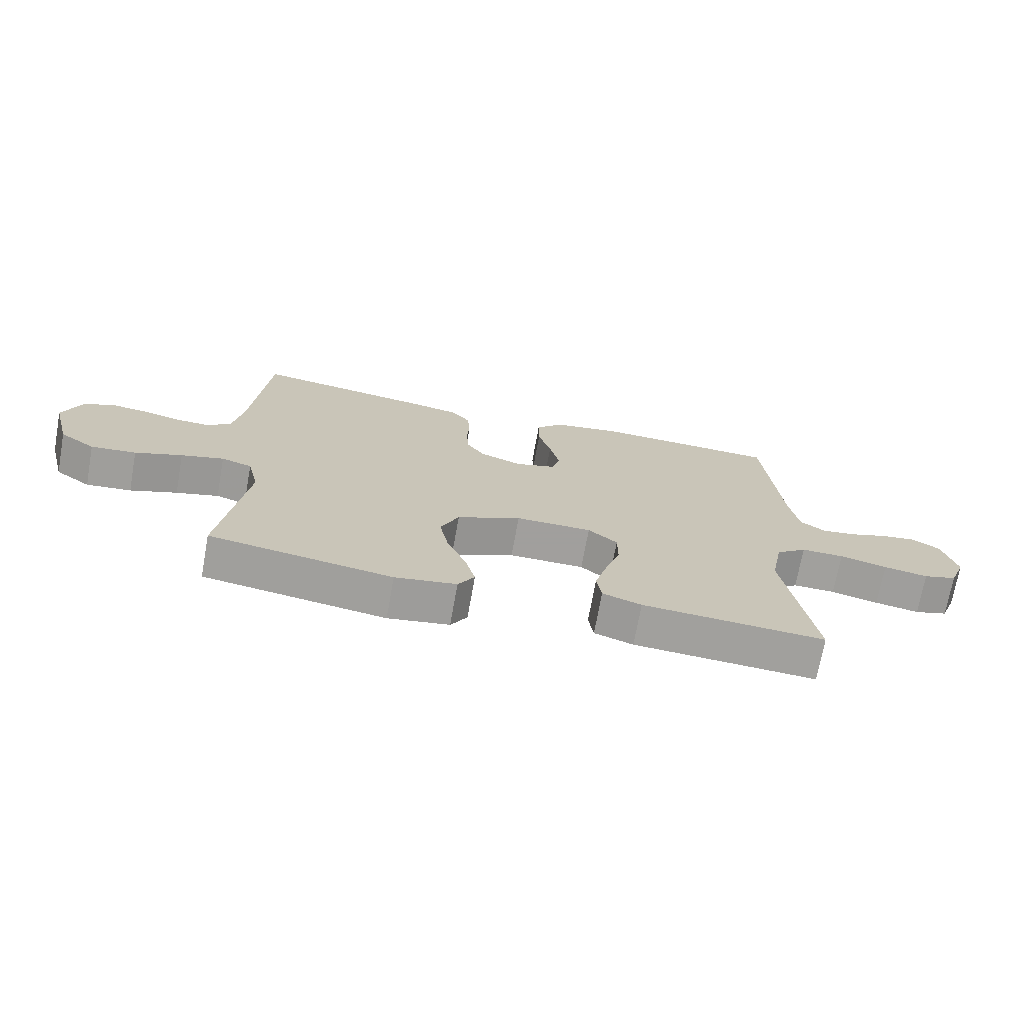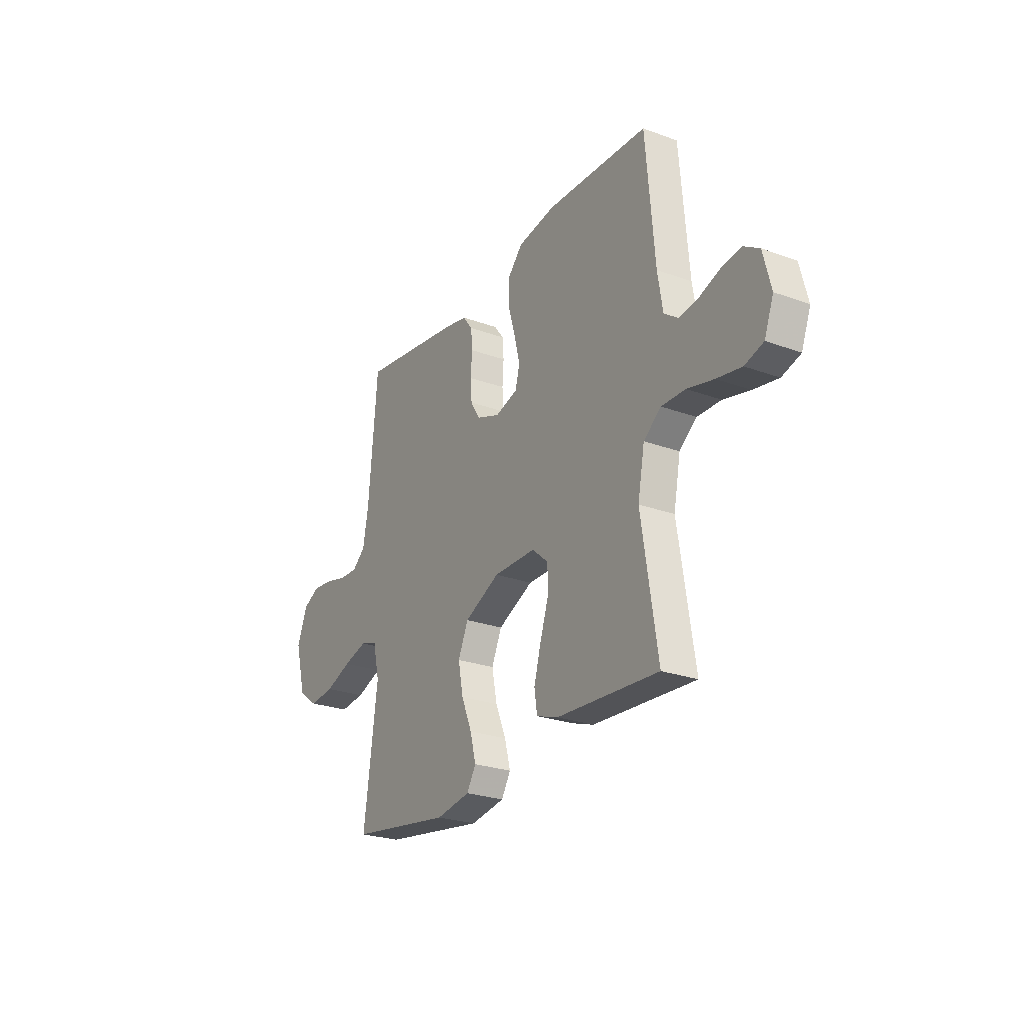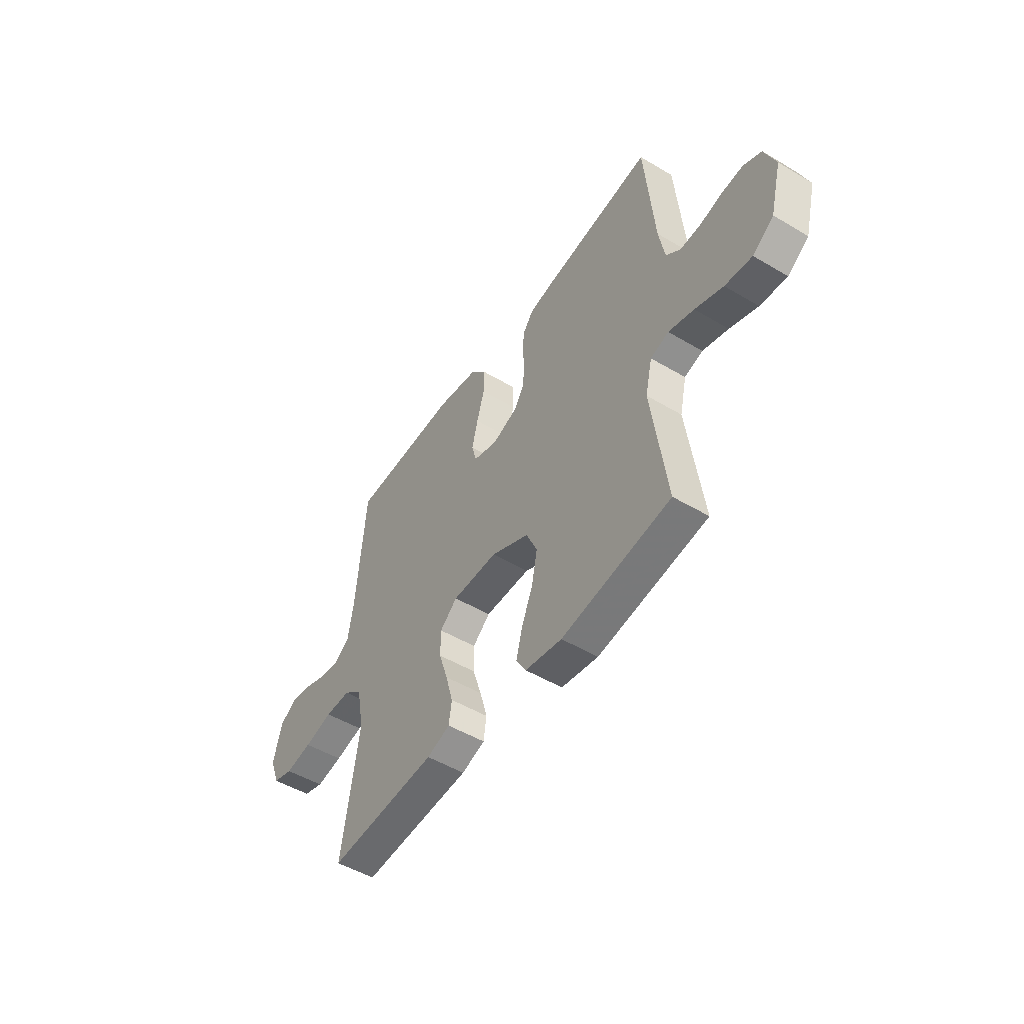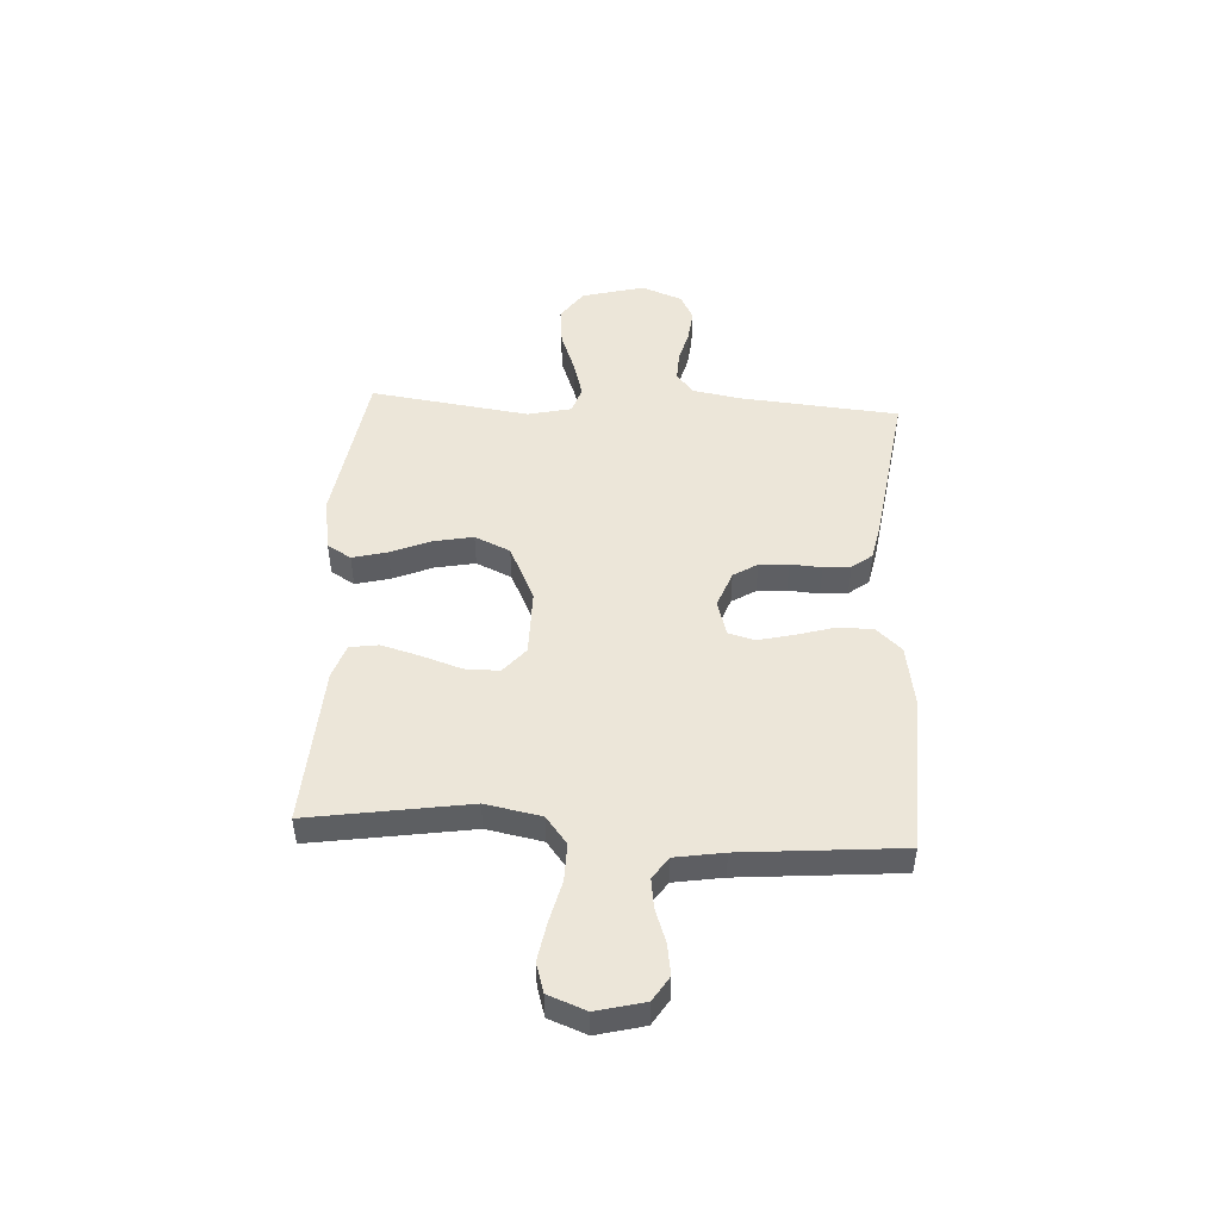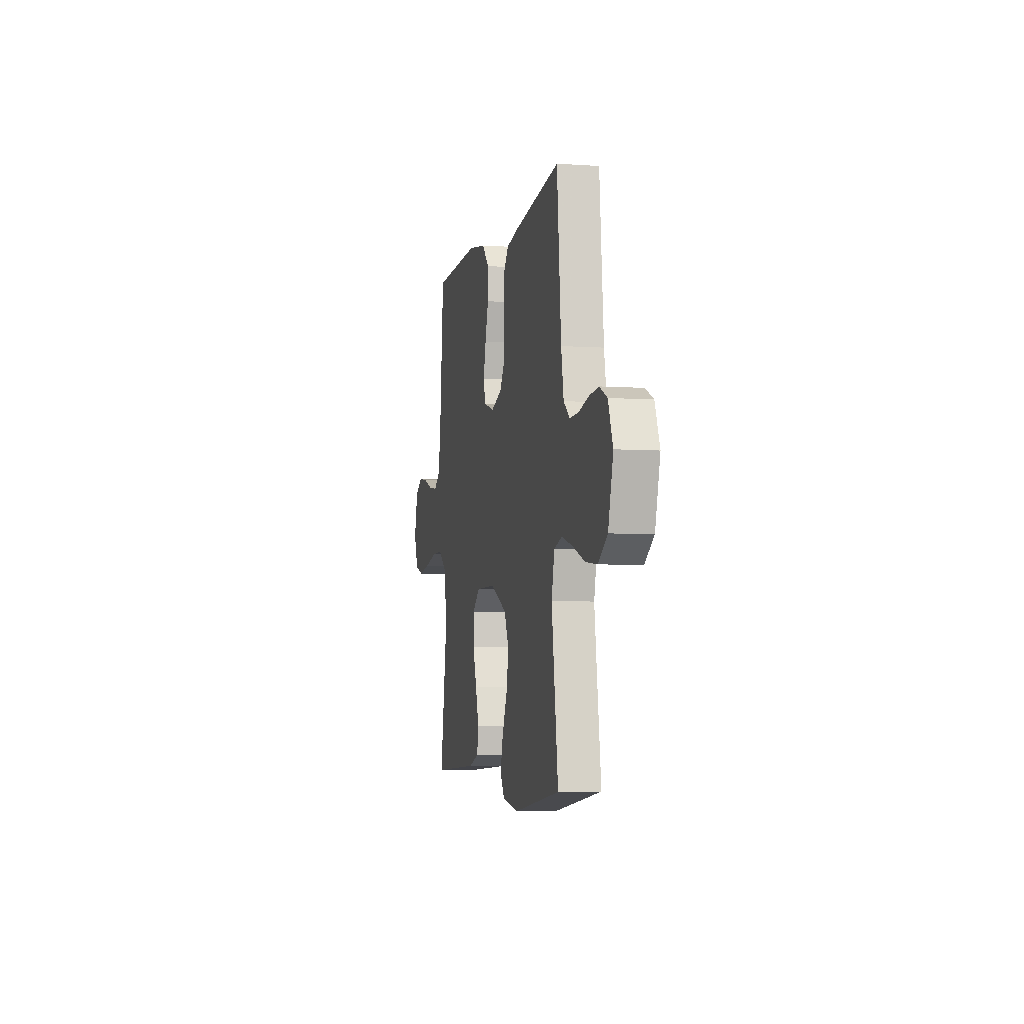
<metadata>
{"format":"obj","ext":"obj","renderer":"f3d","projection":"perspective","resolution":1024,"background":"white","views":[{"elev":-71.5,"azim":169.8,"up":"+Z"},{"elev":-25.3,"azim":-120.5,"up":"+Z"},{"elev":-50.1,"azim":56.8,"up":"+Z"},{"elev":48.6,"azim":-86.7,"up":"+Y"},{"elev":-5.0,"azim":77.6,"up":"+Z"}]}
</metadata>
<code>
v 0.5 0.07 0.5
v 0.526 0.07 0.2
v 0.542 0.07 0.11
v 0.581 0.07 0.078
v 0.637 0.07 0.08
v 0.699 0.07 0.096
v 0.759 0.07 0.102
v 0.808 0.07 0.078
v 0.838 0.07 0
v 0.807 0.07 -0.118
v 0.749 0.07 -0.159
v 0.675 0.07 -0.151
v 0.598 0.07 -0.122
v 0.528 0.07 -0.102
v 0.478 0.07 -0.118
v 0.459 0.07 -0.2
v 0.5 0.07 -0.5
v 0.2 0.07 -0.546
v 0.099 0.07 -0.529
v 0.072 0.07 -0.484
v 0.089 0.07 -0.419
v 0.12 0.07 -0.345
v 0.135 0.07 -0.269
v 0.105 0.07 -0.202
v 0 0.07 -0.152
v -0.125 0.07 -0.152
v -0.173 0.07 -0.193
v -0.173 0.07 -0.258
v -0.148 0.07 -0.334
v -0.128 0.07 -0.406
v -0.136 0.07 -0.46
v -0.2 0.07 -0.482
v -0.5 0.07 -0.5
v -0.453 0.07 -0.2
v -0.473 0.07 -0.095
v -0.524 0.07 -0.055
v -0.594 0.07 -0.056
v -0.672 0.07 -0.075
v -0.745 0.07 -0.088
v -0.8 0.07 -0.071
v -0.827 0.07 0
v -0.804 0.07 0.09
v -0.758 0.07 0.119
v -0.7 0.07 0.11
v -0.638 0.07 0.088
v -0.582 0.07 0.08
v -0.541 0.07 0.109
v -0.526 0.07 0.2
v -0.5 0.07 0.5
v -0.2 0.07 0.51
v -0.087 0.07 0.491
v -0.043 0.07 0.443
v -0.043 0.07 0.377
v -0.064 0.07 0.305
v -0.08 0.07 0.238
v -0.067 0.07 0.189
v 0 0.07 0.169
v 0.069 0.07 0.195
v 0.097 0.07 0.24
v 0.101 0.07 0.295
v 0.097 0.07 0.354
v 0.101 0.07 0.405
v 0.13 0.07 0.443
v 0.2 0.07 0.457
v 0.5 0 0.5
v 0.526 0 0.2
v 0.542 0 0.11
v 0.581 0 0.078
v 0.637 0 0.08
v 0.699 0 0.096
v 0.759 0 0.102
v 0.808 0 0.078
v 0.838 0 0
v 0.807 0 -0.118
v 0.749 0 -0.159
v 0.675 0 -0.151
v 0.598 0 -0.122
v 0.528 0 -0.102
v 0.478 0 -0.118
v 0.459 0 -0.2
v 0.5 0 -0.5
v 0.2 0 -0.546
v 0.099 0 -0.529
v 0.072 0 -0.484
v 0.089 0 -0.419
v 0.12 0 -0.345
v 0.135 0 -0.269
v 0.105 0 -0.202
v 0 0 -0.152
v -0.125 0 -0.152
v -0.173 0 -0.193
v -0.173 0 -0.258
v -0.148 0 -0.334
v -0.128 0 -0.406
v -0.136 0 -0.46
v -0.2 0 -0.482
v -0.5 0 -0.5
v -0.453 0 -0.2
v -0.473 0 -0.095
v -0.524 0 -0.055
v -0.594 0 -0.056
v -0.672 0 -0.075
v -0.745 0 -0.088
v -0.8 0 -0.071
v -0.827 0 0
v -0.804 0 0.09
v -0.758 0 0.119
v -0.7 0 0.11
v -0.638 0 0.088
v -0.582 0 0.08
v -0.541 0 0.109
v -0.526 0 0.2
v -0.5 0 0.5
v -0.2 0 0.51
v -0.087 0 0.491
v -0.043 0 0.443
v -0.043 0 0.377
v -0.064 0 0.305
v -0.08 0 0.238
v -0.067 0 0.189
v 0 0 0.169
v 0.069 0 0.195
v 0.097 0 0.24
v 0.101 0 0.295
v 0.097 0 0.354
v 0.101 0 0.405
v 0.13 0 0.443
v 0.2 0 0.457
f 63 64 1 2
f 60 61 62 63
f 59 60 63 2
f 58 59 2 3
f 57 58 3 4
f 51 52 53 54
f 51 54 55
f 48 49 50 51
f 47 48 51 55
f 46 47 55 56
f 42 43 44 45
f 42 45 46
f 41 42 46
f 37 38 39 40
f 37 40 41 46
f 31 32 33 34
f 31 34 35
f 28 29 30 31
f 28 31 35
f 27 28 35 36
f 19 20 21 22
f 19 22 23
f 16 17 18 19
f 15 16 19 23
f 10 11 12 13
f 10 13 14
f 9 10 14
f 8 9 14 15
f 5 6 7 8
f 4 5 8 15
f 37 46 56 57
f 36 37 57 4
f 26 27 36
f 25 26 36 4
f 24 25 4 15
f 15 23 24
f 66 65 128 127
f 127 126 125 124
f 66 127 124 123
f 67 66 123 122
f 68 67 122 121
f 118 117 116 115
f 119 118 115
f 115 114 113 112
f 119 115 112 111
f 120 119 111 110
f 109 108 107 106
f 110 109 106
f 110 106 105
f 104 103 102 101
f 110 105 104 101
f 98 97 96 95
f 99 98 95
f 95 94 93 92
f 99 95 92
f 100 99 92 91
f 86 85 84 83
f 87 86 83
f 83 82 81 80
f 87 83 80 79
f 77 76 75 74
f 78 77 74
f 78 74 73
f 79 78 73 72
f 72 71 70 69
f 79 72 69 68
f 121 120 110 101
f 68 121 101 100
f 100 91 90
f 68 100 90 89
f 79 68 89 88
f 88 87 79
f 1 65 66 2
f 2 66 67 3
f 3 67 68 4
f 4 68 69 5
f 5 69 70 6
f 6 70 71 7
f 7 71 72 8
f 8 72 73 9
f 9 73 74 10
f 10 74 75 11
f 11 75 76 12
f 12 76 77 13
f 13 77 78 14
f 14 78 79 15
f 15 79 80 16
f 16 80 81 17
f 17 81 82 18
f 18 82 83 19
f 19 83 84 20
f 20 84 85 21
f 21 85 86 22
f 22 86 87 23
f 23 87 88 24
f 24 88 89 25
f 25 89 90 26
f 26 90 91 27
f 27 91 92 28
f 28 92 93 29
f 29 93 94 30
f 30 94 95 31
f 31 95 96 32
f 32 96 97 33
f 33 97 98 34
f 34 98 99 35
f 35 99 100 36
f 36 100 101 37
f 37 101 102 38
f 38 102 103 39
f 39 103 104 40
f 40 104 105 41
f 41 105 106 42
f 42 106 107 43
f 43 107 108 44
f 44 108 109 45
f 45 109 110 46
f 46 110 111 47
f 47 111 112 48
f 48 112 113 49
f 49 113 114 50
f 50 114 115 51
f 51 115 116 52
f 52 116 117 53
f 53 117 118 54
f 54 118 119 55
f 55 119 120 56
f 56 120 121 57
f 57 121 122 58
f 58 122 123 59
f 59 123 124 60
f 60 124 125 61
f 61 125 126 62
f 62 126 127 63
f 63 127 128 64
f 64 128 65 1

</code>
